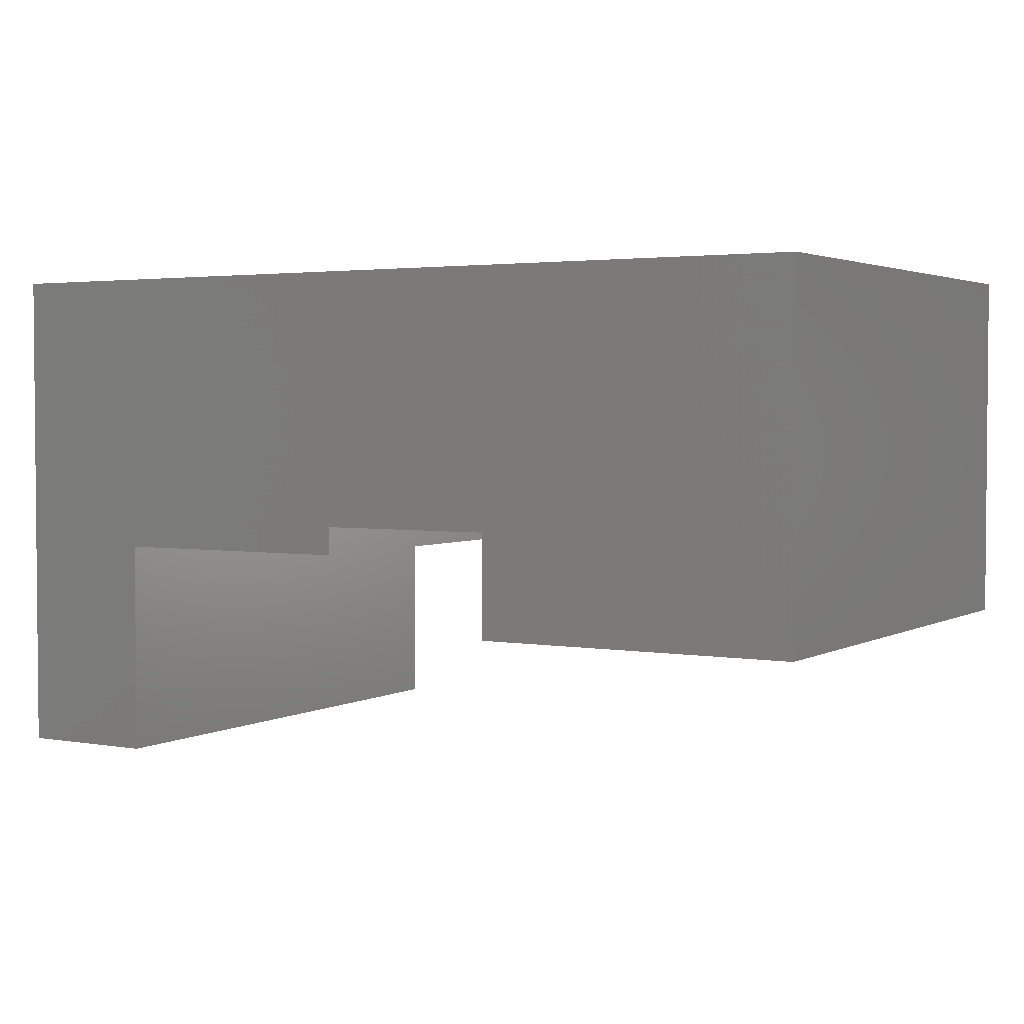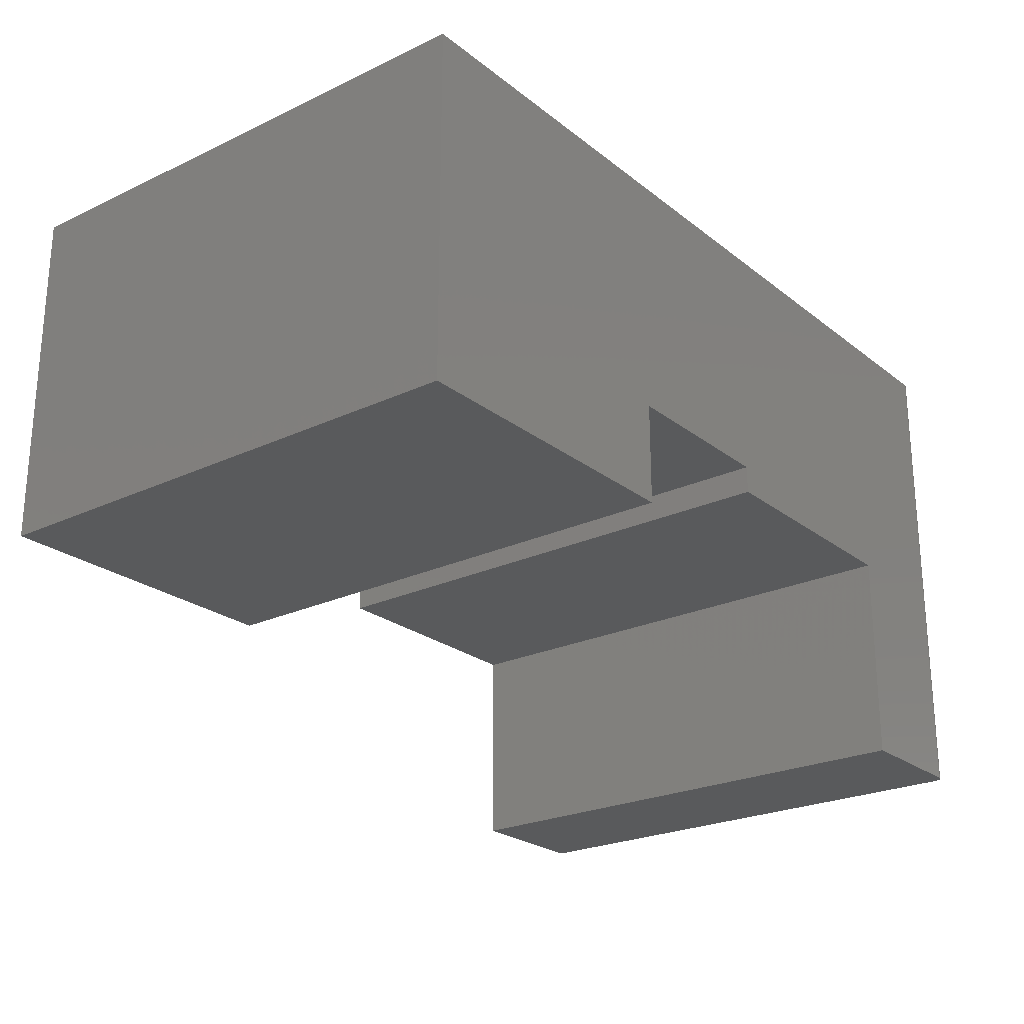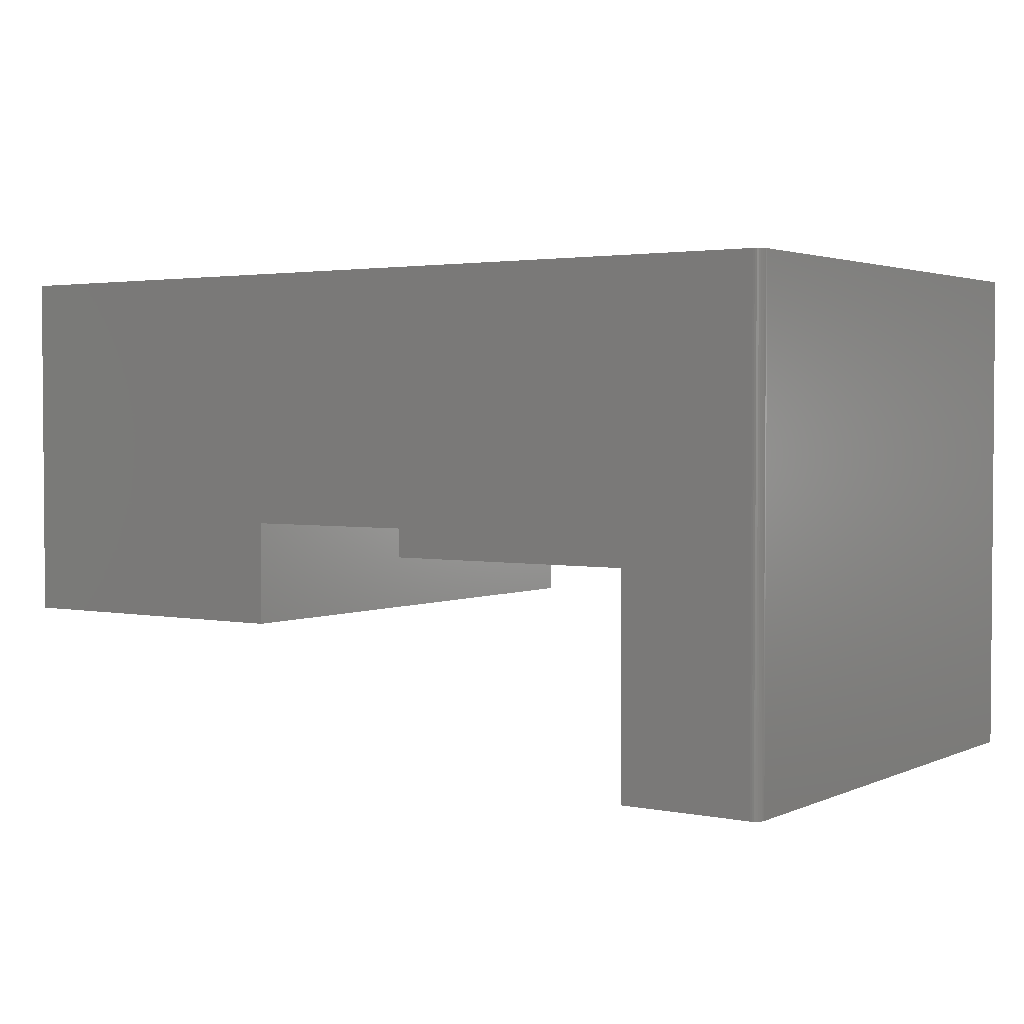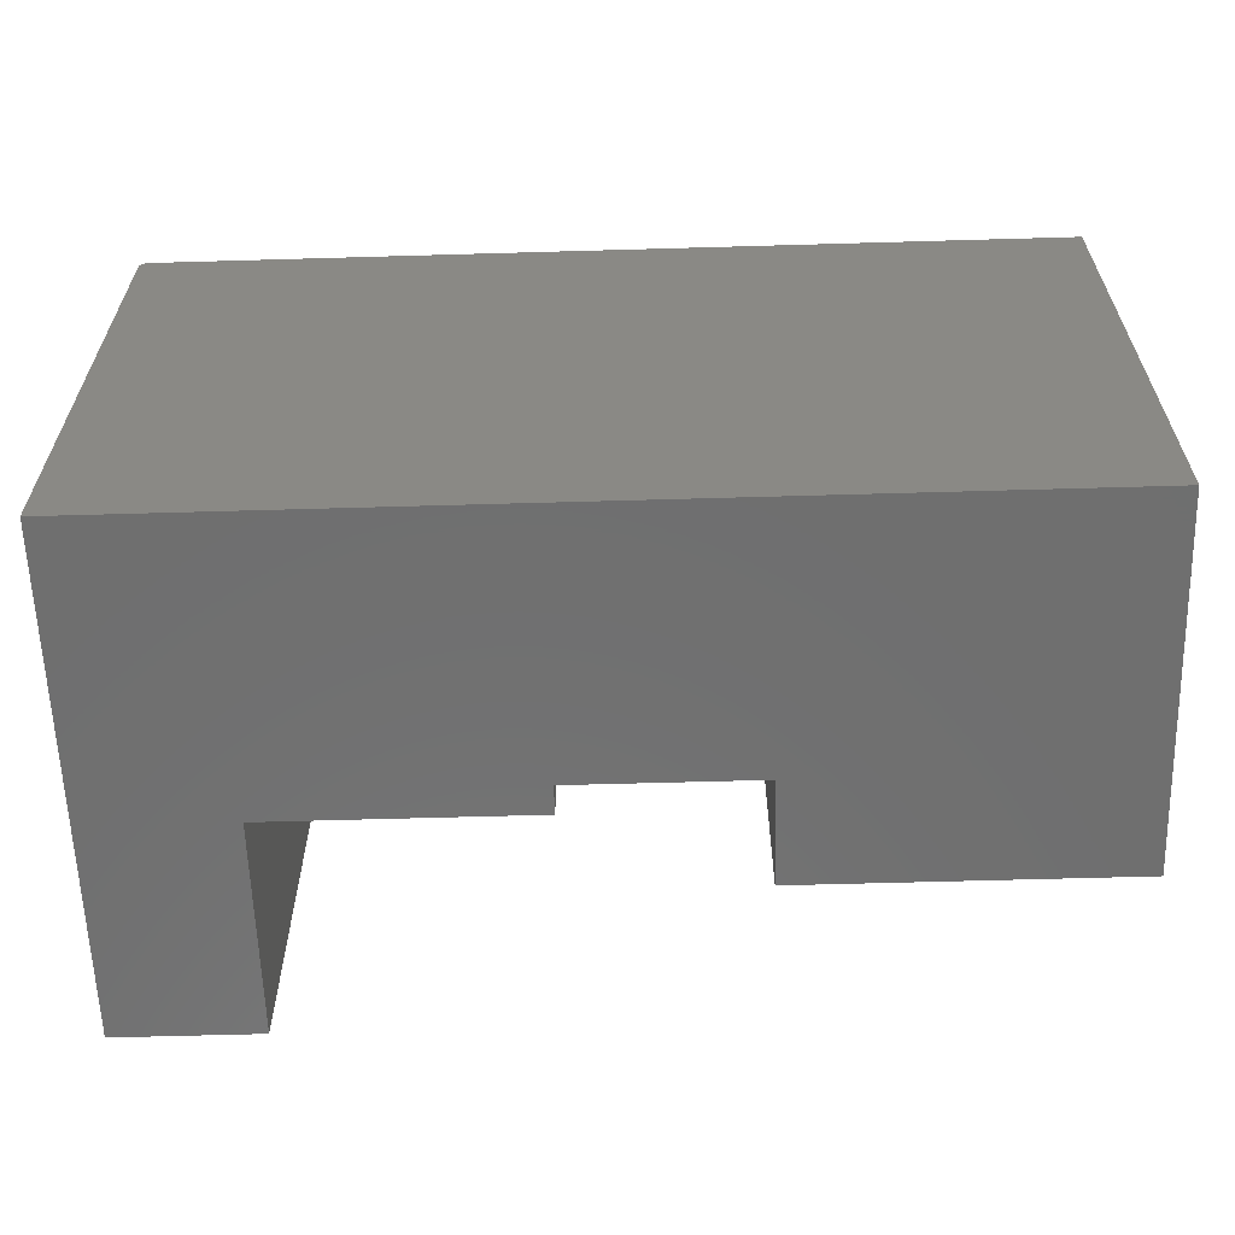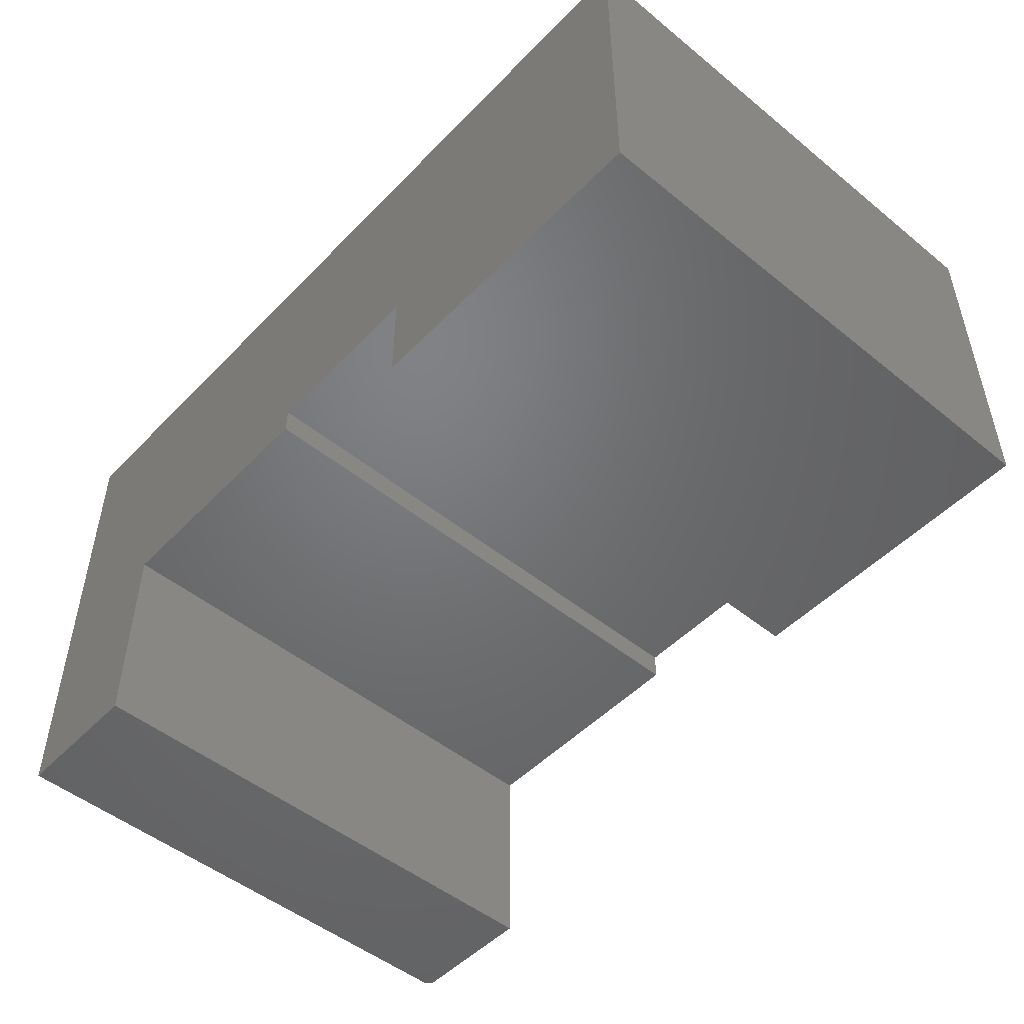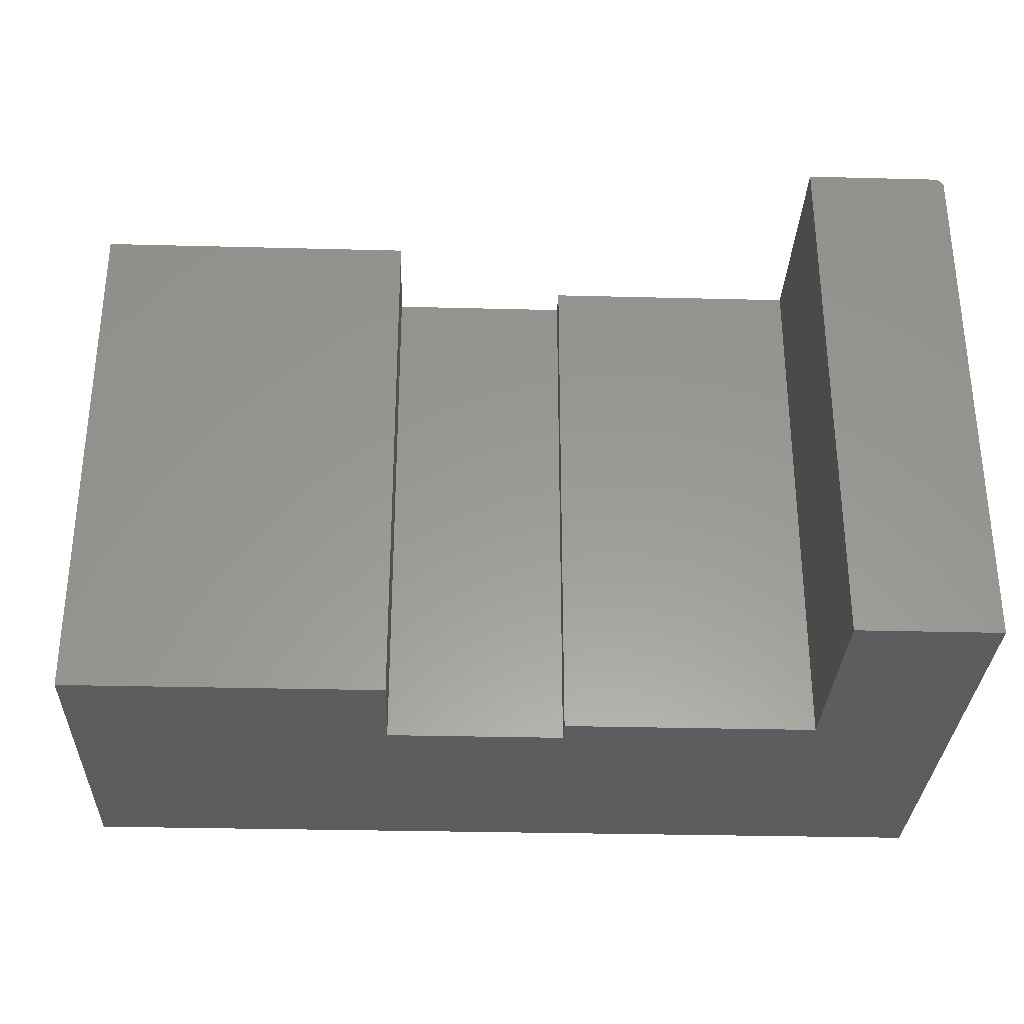
<metadata>
{"format":"stl","ext":"stl","renderer":"f3d","projection":"perspective","resolution":1024,"background":"white","views":[{"elev":2.9,"azim":-149.3,"up":"+Y"},{"elev":-23.9,"azim":-51.9,"up":"+Y"},{"elev":2.6,"azim":34.5,"up":"+Y"},{"elev":-61.2,"azim":-178.3,"up":"+Z"},{"elev":-49.8,"azim":-131.8,"up":"+Y"},{"elev":-31.0,"azim":-2.1,"up":"+Z"}]}
</metadata>
<code>
# stl→obj: 36 verts, 68 faces
v 0.4184 0.08684 0.4531
v 0.4184 0.06316 0.4531
v 0.6316 0.06316 0.4531
v 0.7422 0.3 0.4531
v 0 0.3 0.4531
v 0.2684 0.08684 0.4531
v 0 0 0.4531
v 0.2684 0 0.4531
v 0.6316 -0.1184 0.4531
v 0.7422 -0.1184 0.4531
v 0.7437 0.3 0.453
v 0.7465 0.3 0.4518
v 0.7452 0.3 0.4525
v 0 0.3 0
v 0.7477 0.3 0.4508
v 0.7487 0.3 0.4497
v 0.7494 0.3 0.4483
v 0.7498 0.3 0.4468
v 0.75 0.3 0.4453
v 0.75 0.3 0
v 0.75 -0.1184 0
v 0.75 -0.1184 0.4453
v 0.6316 -0.1184 0
v 0.7498 -0.1184 0.4468
v 0.7494 -0.1184 0.4483
v 0.7487 -0.1184 0.4497
v 0.7477 -0.1184 0.4508
v 0.7465 -0.1184 0.4518
v 0.7452 -0.1184 0.4525
v 0.7437 -0.1184 0.453
v 0.4184 0.08684 0
v 0.2684 0.08684 0
v 0.6316 0.06316 0
v 0.4184 0.06316 0
v 0 0 0
v 0.2684 0 0
f 1 2 3
f 1 3 4
f 1 4 5
f 1 5 6
f 7 8 5
f 5 8 6
f 3 9 4
f 4 9 10
f 4 11 12
f 12 11 13
f 14 5 4
f 14 4 12
f 14 12 15
f 14 15 16
f 14 16 17
f 14 17 18
f 14 18 19
f 14 19 20
f 21 20 22
f 22 20 19
f 22 23 21
f 24 25 26
f 24 26 27
f 24 27 28
f 24 28 29
f 24 29 30
f 24 30 10
f 9 23 22
f 9 22 24
f 9 24 10
f 22 19 24
f 24 19 18
f 24 18 25
f 25 18 17
f 25 17 26
f 26 17 16
f 26 16 27
f 27 16 15
f 27 15 28
f 28 15 12
f 28 12 29
f 29 12 13
f 29 13 30
f 30 13 11
f 30 11 10
f 10 11 4
f 31 32 14
f 31 14 20
f 31 20 33
f 31 33 34
f 35 14 36
f 36 14 32
f 33 20 23
f 23 20 21
f 14 35 5
f 5 35 7
f 33 23 3
f 3 23 9
f 34 33 2
f 2 33 3
f 31 34 1
f 1 34 2
f 32 31 6
f 6 31 1
f 36 32 8
f 8 32 6
f 35 36 7
f 7 36 8

</code>
